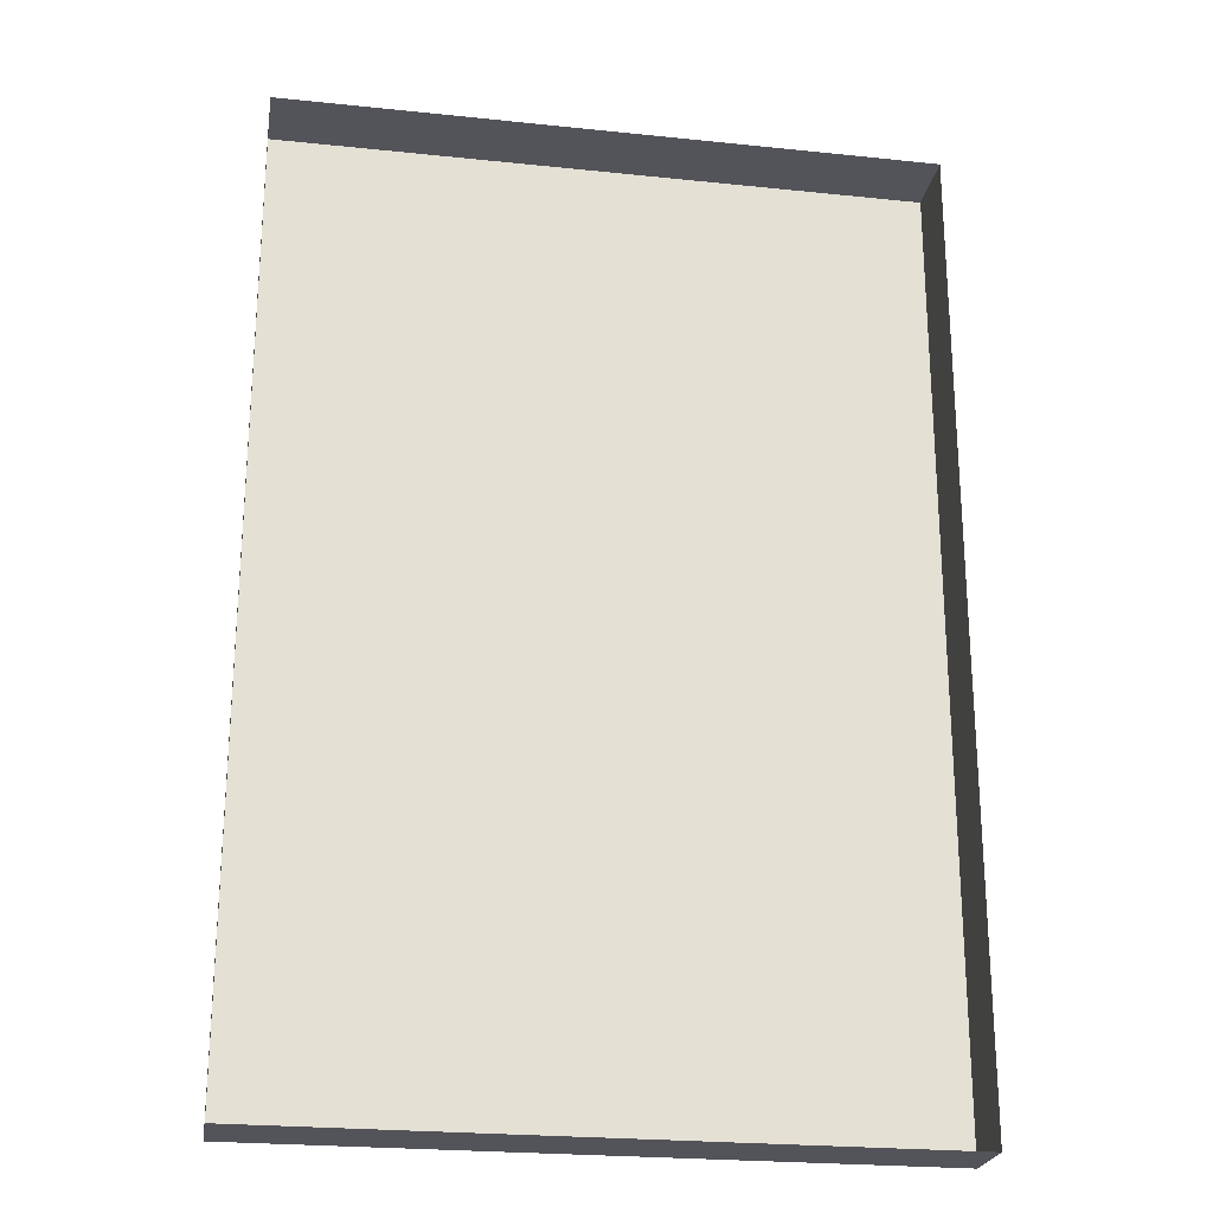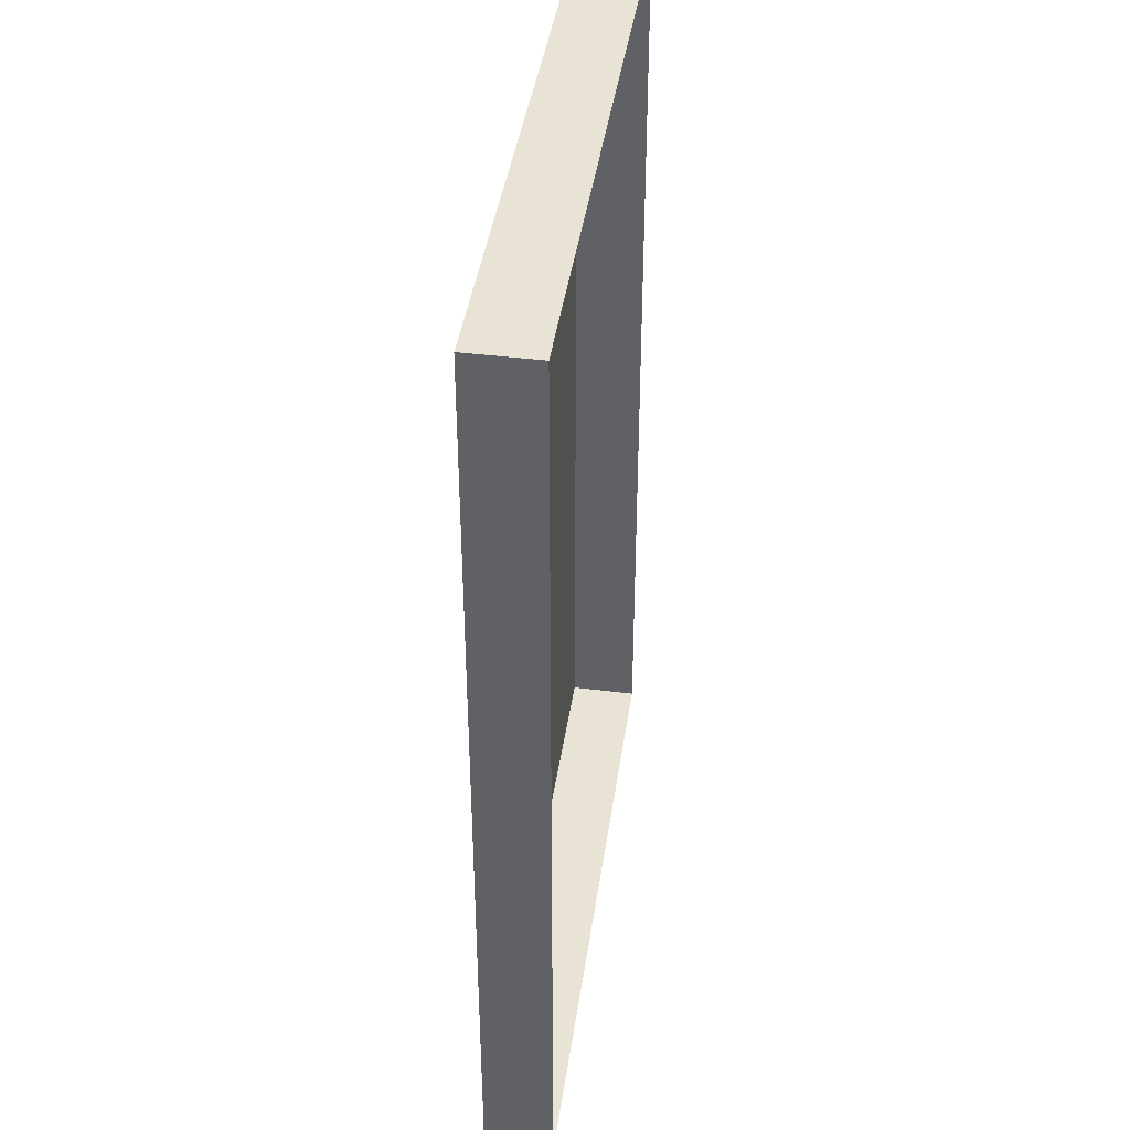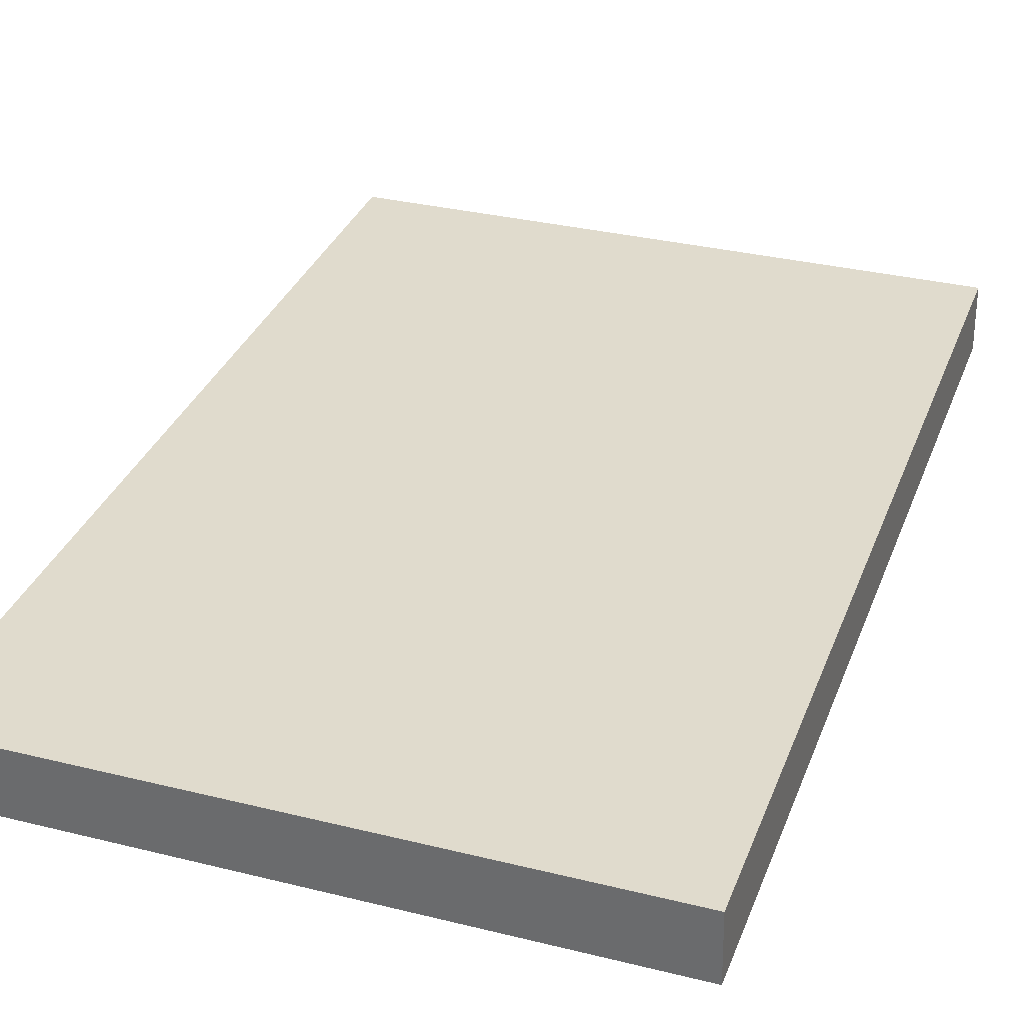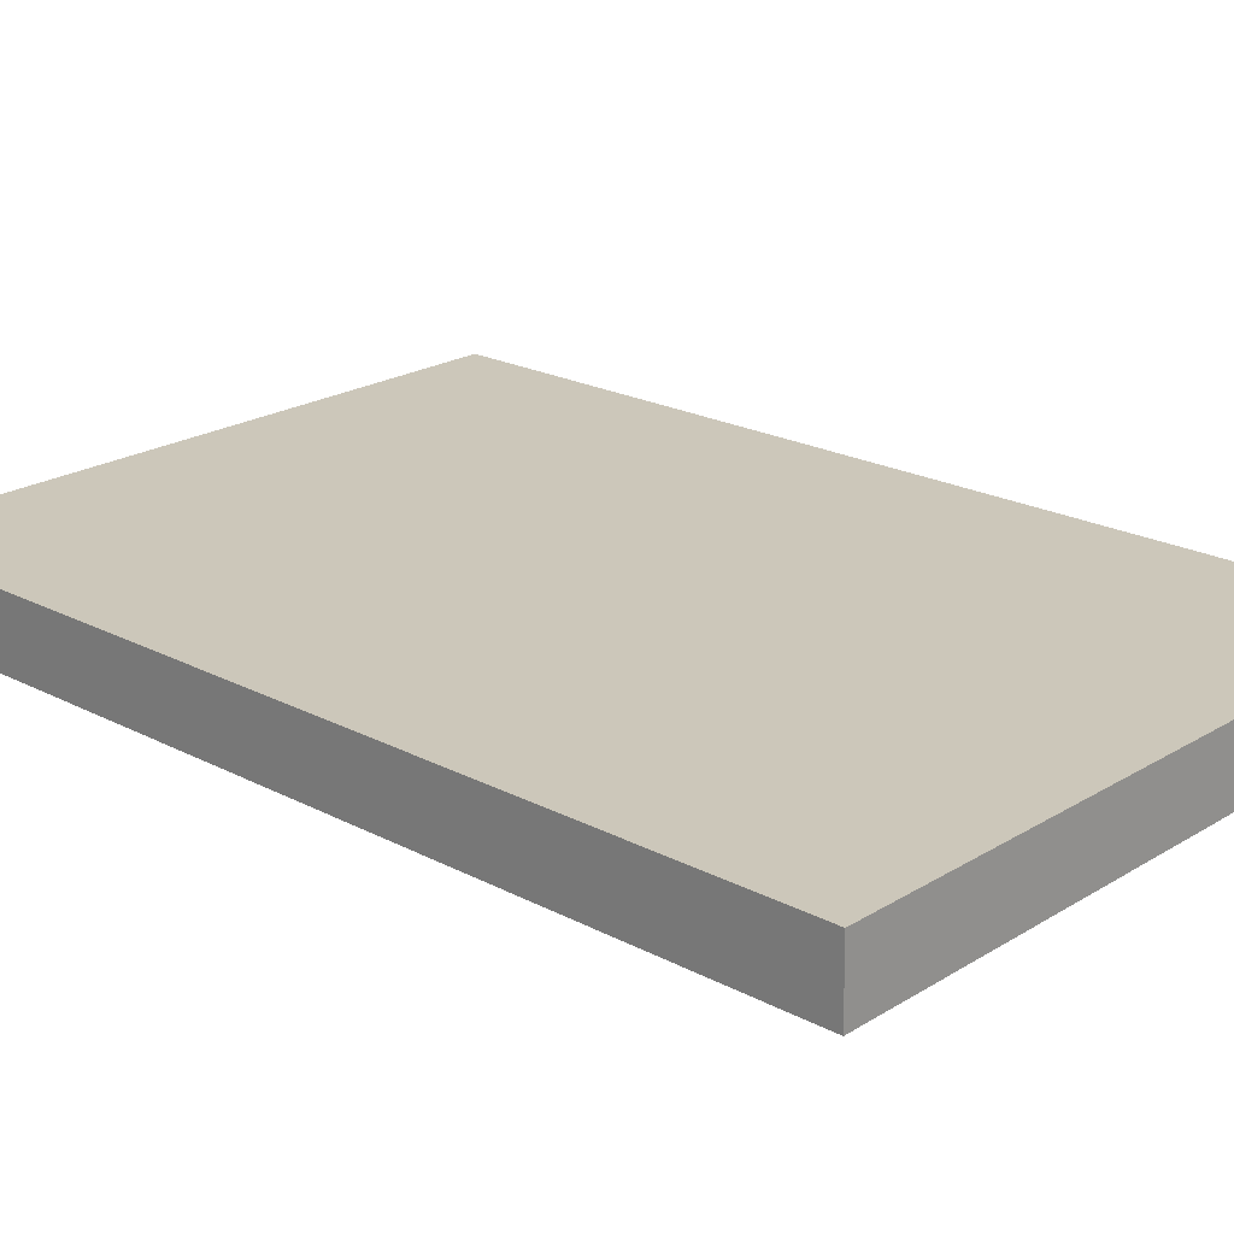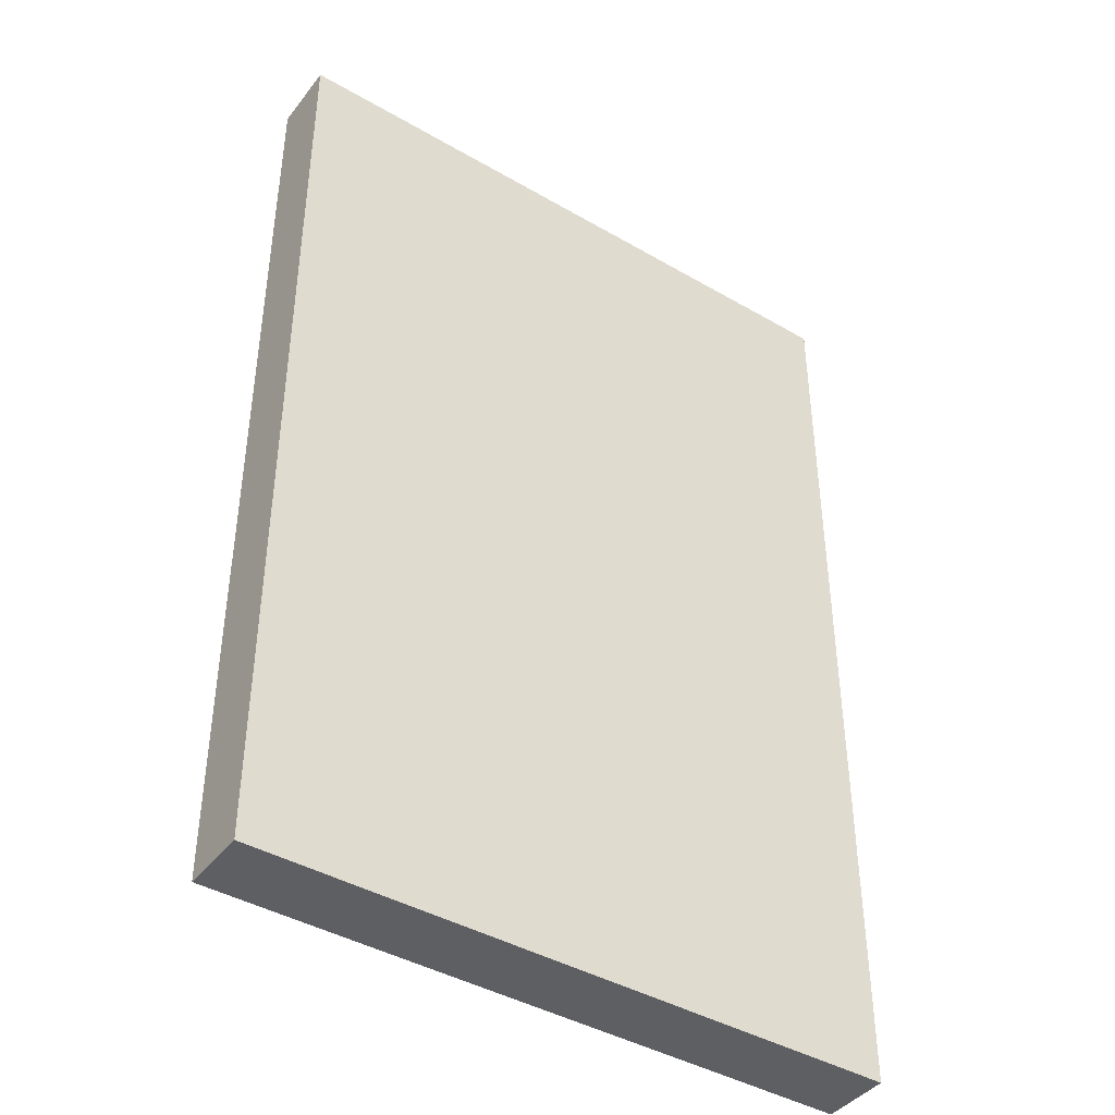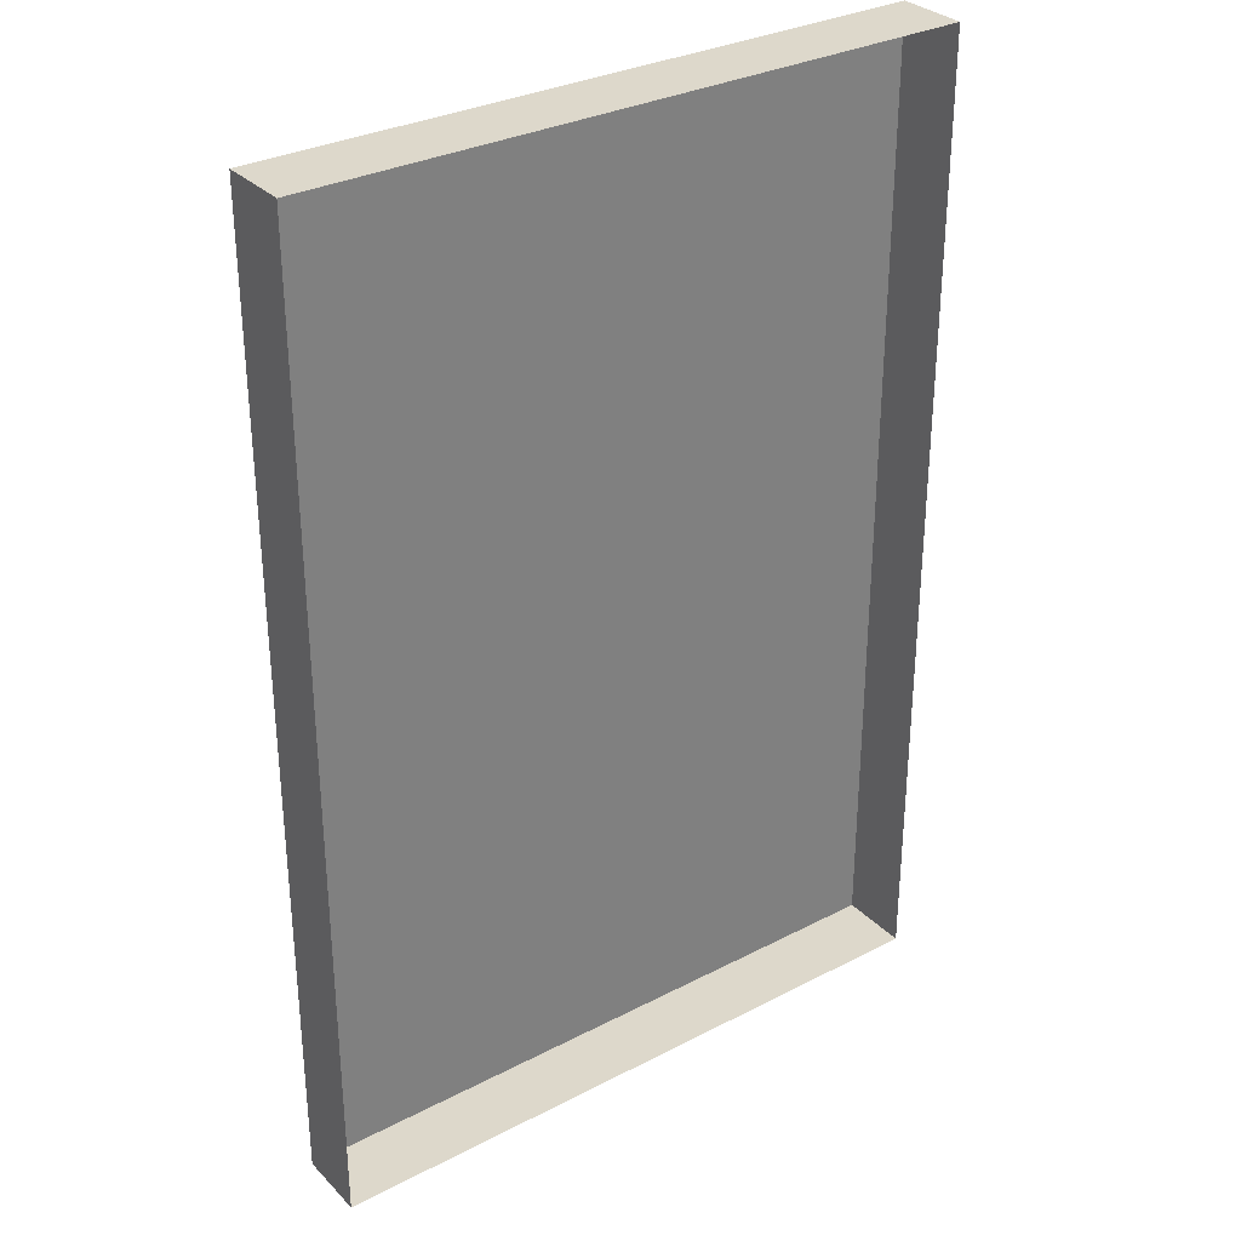
<metadata>
{"format":"obj","ext":"obj","renderer":"f3d","projection":"perspective","resolution":1024,"background":"white","views":[{"elev":-23.7,"azim":-10.4,"up":"+Z"},{"elev":41.2,"azim":-82.4,"up":"+Z"},{"elev":33.5,"azim":-160.8,"up":"+Y"},{"elev":21.1,"azim":133.2,"up":"+Y"},{"elev":-41.8,"azim":144.5,"up":"+Z"},{"elev":31.3,"azim":-36.9,"up":"+Z"}]}
</metadata>
<code>
o GreenButton
v 0.8177 0.01405 1.238
v 0.8177 0.01405 -1.198
v -0.827 0.0284 -1.198
v -0.827 0.0284 1.238
v 0.8211 0.1894 1.238
v 0.8211 0.1894 -1.198
v -0.8237 0.2037 -1.198
v -0.8237 0.2037 1.238
f 8 5 6 7
f 4 8 7 3
f 3 7 6 2
f 2 6 5 1
f 1 5 8 4

</code>
